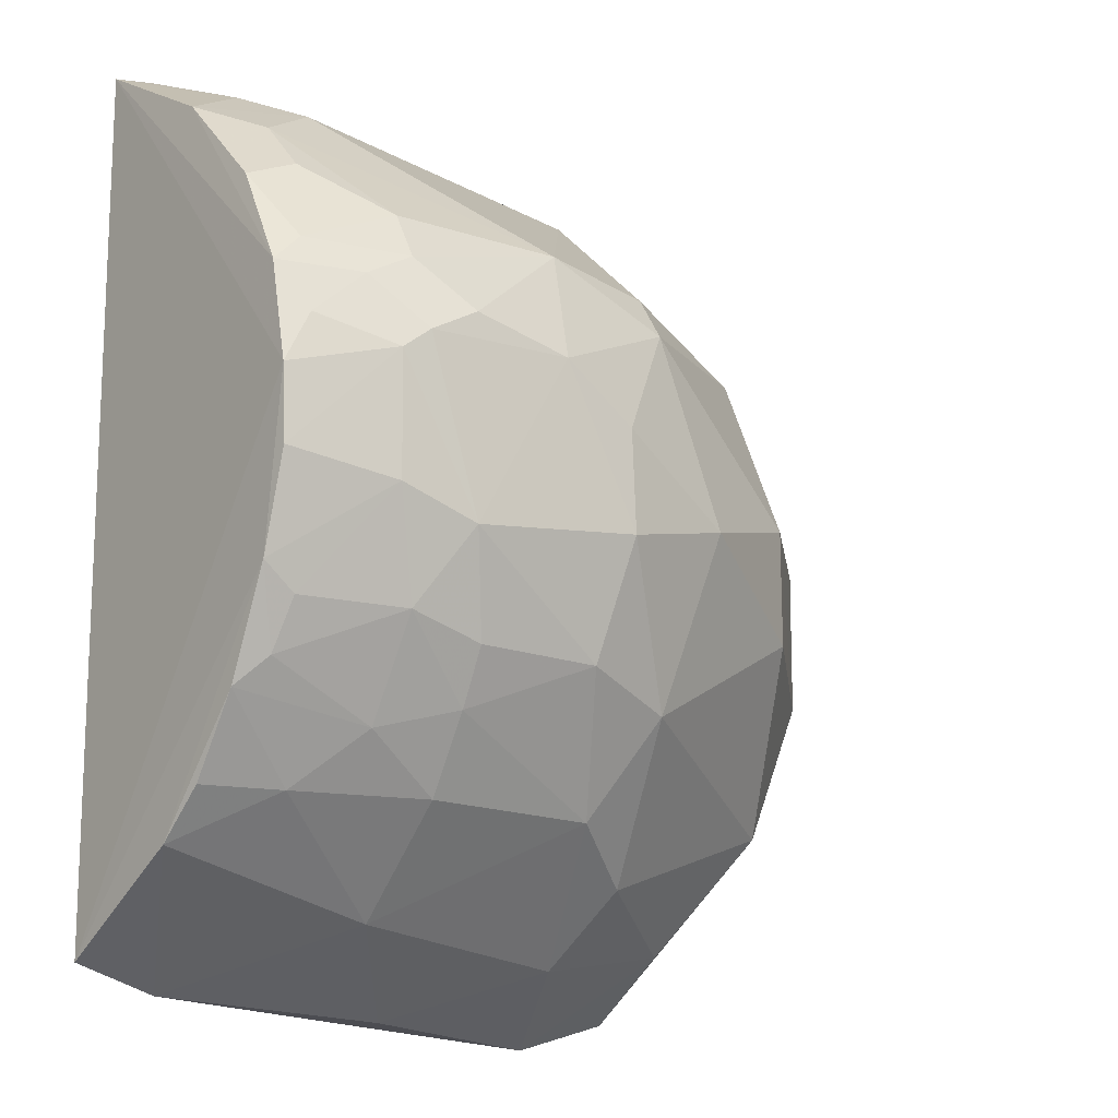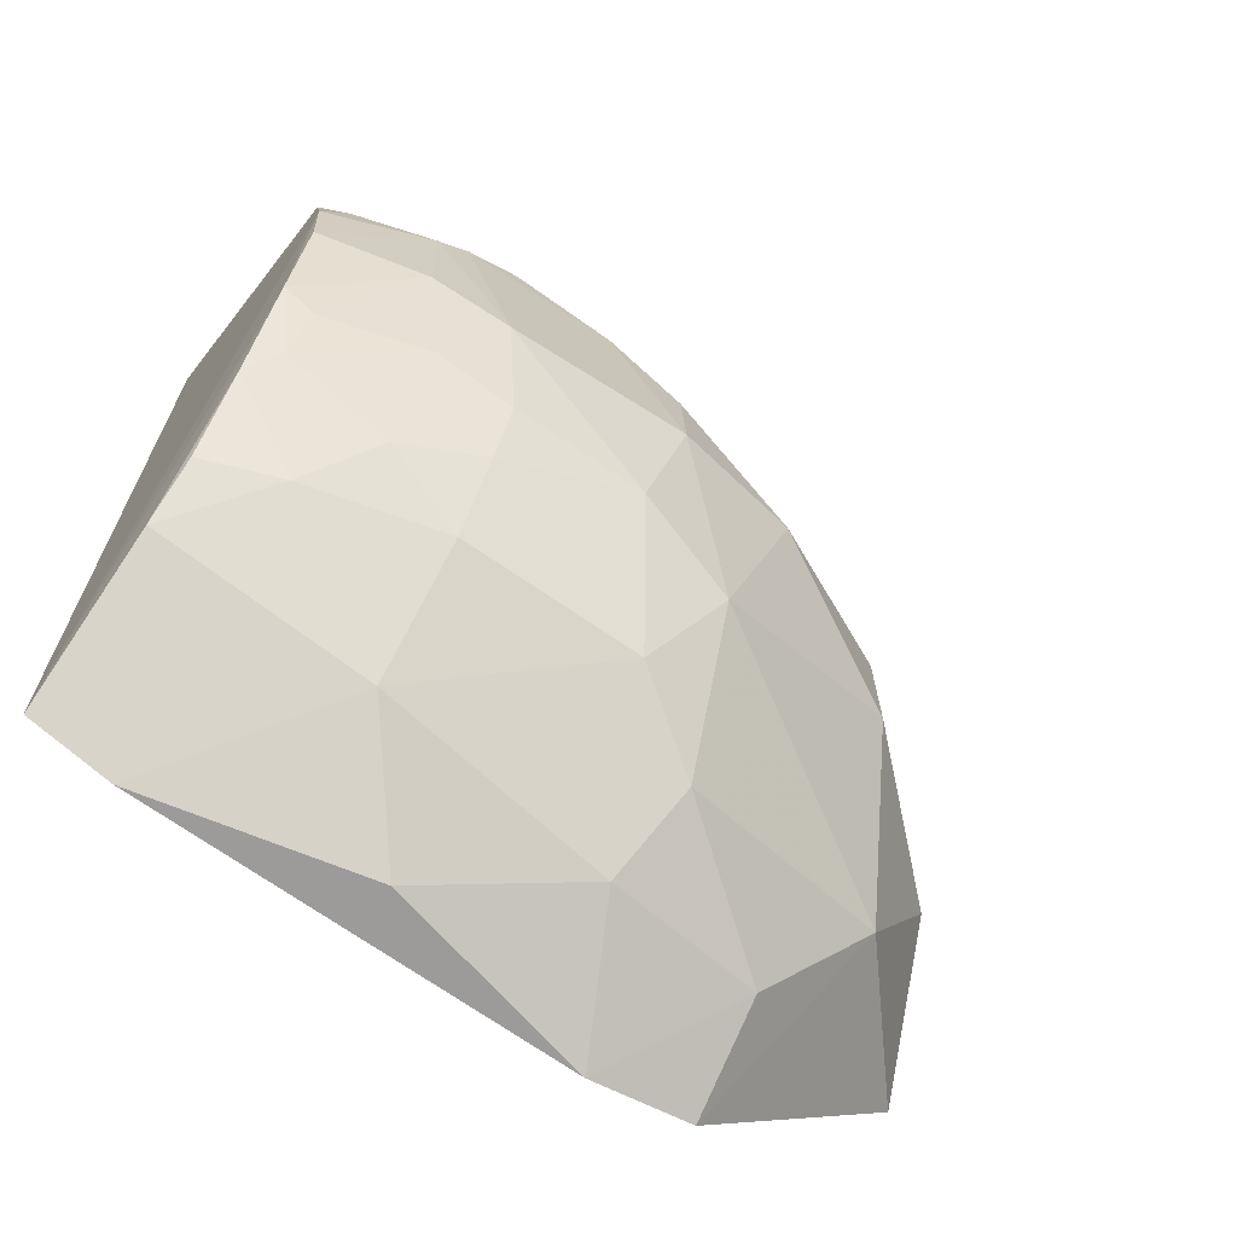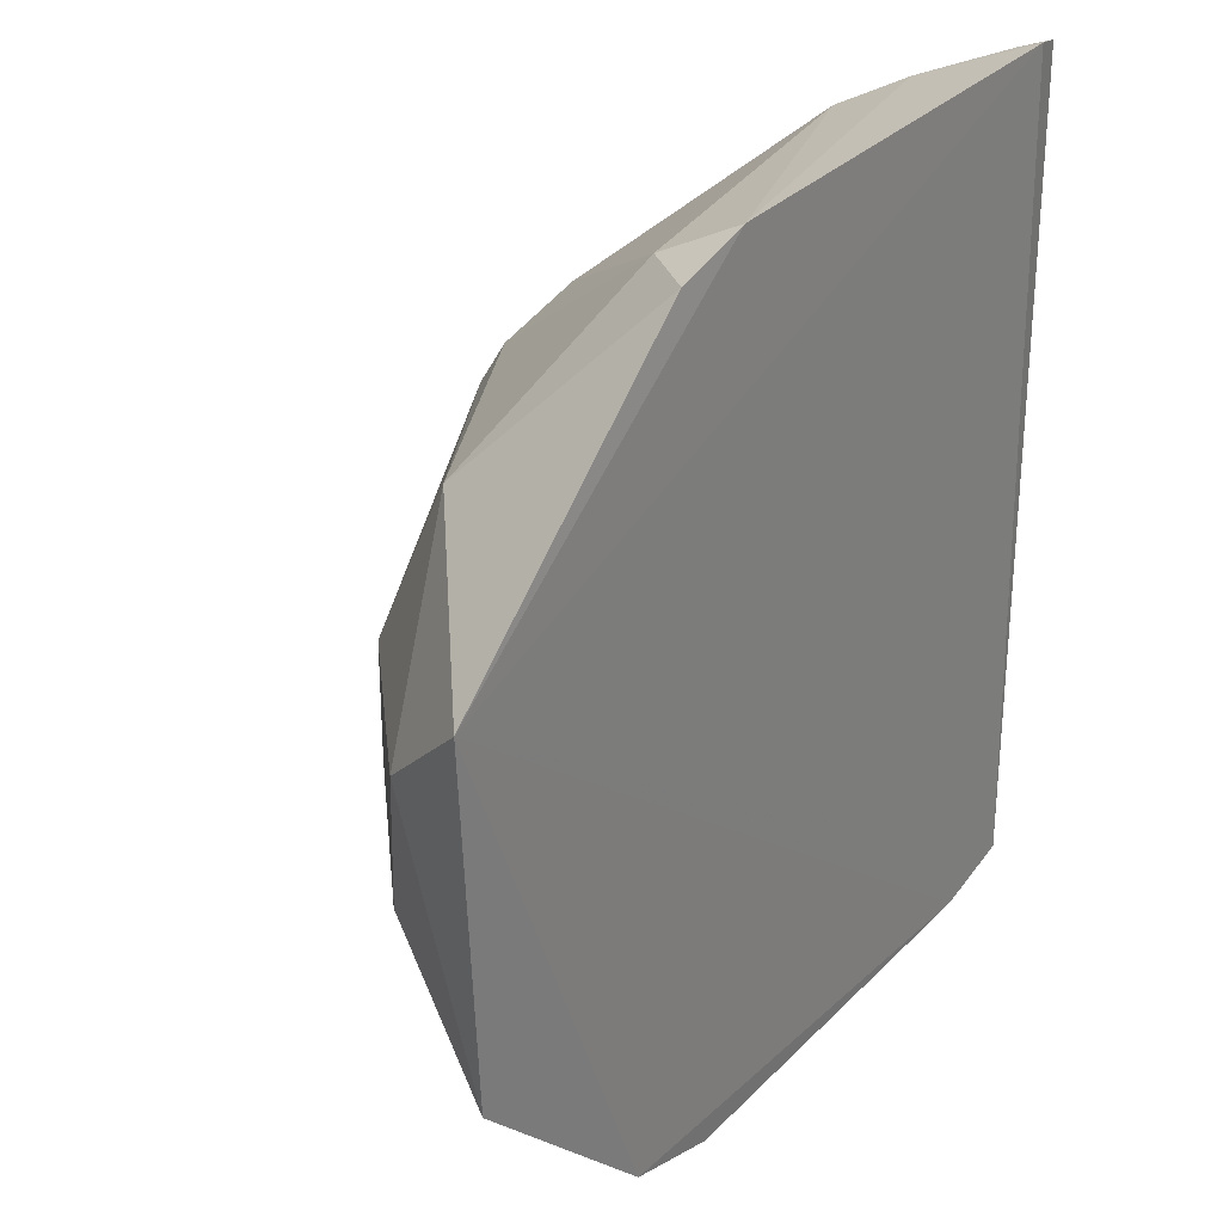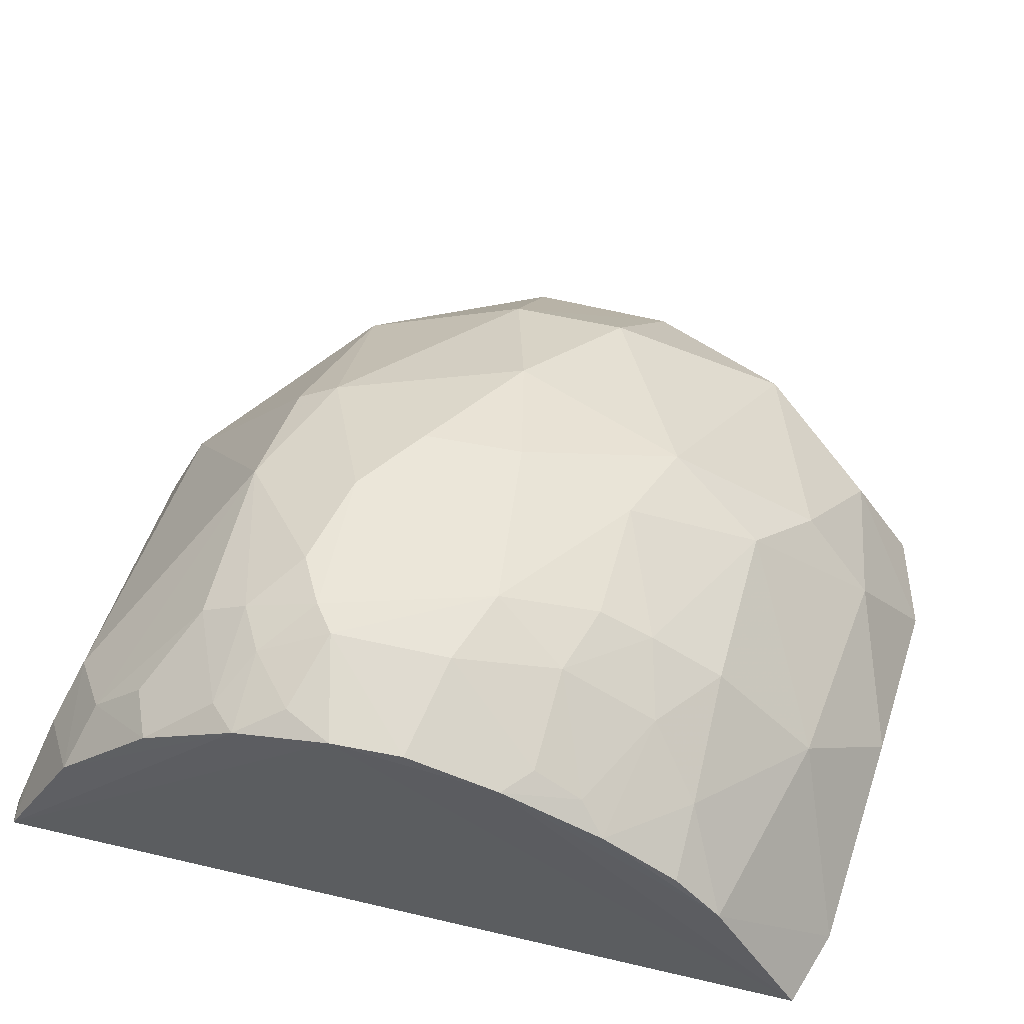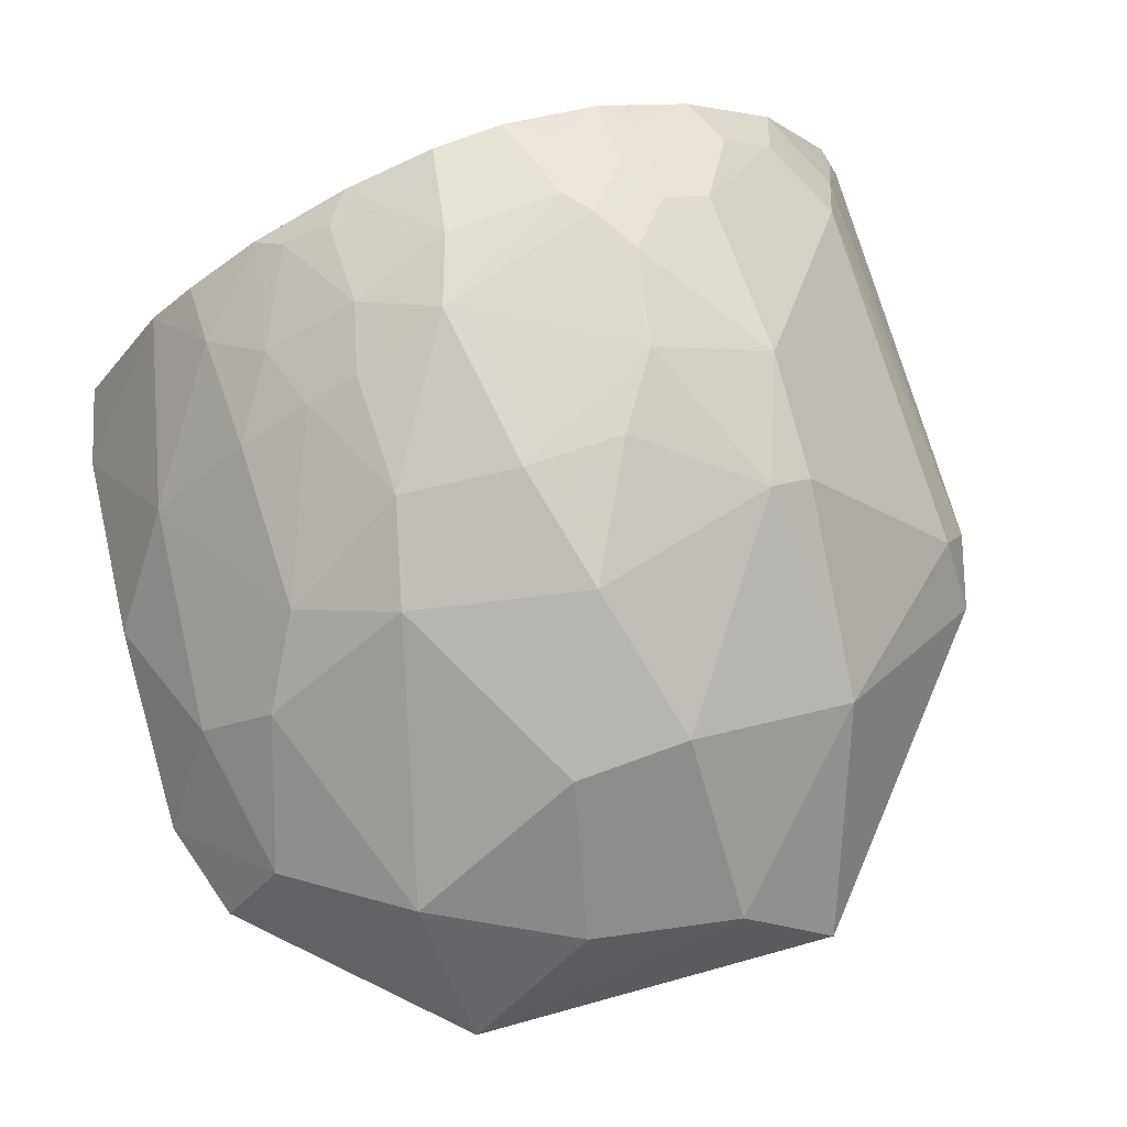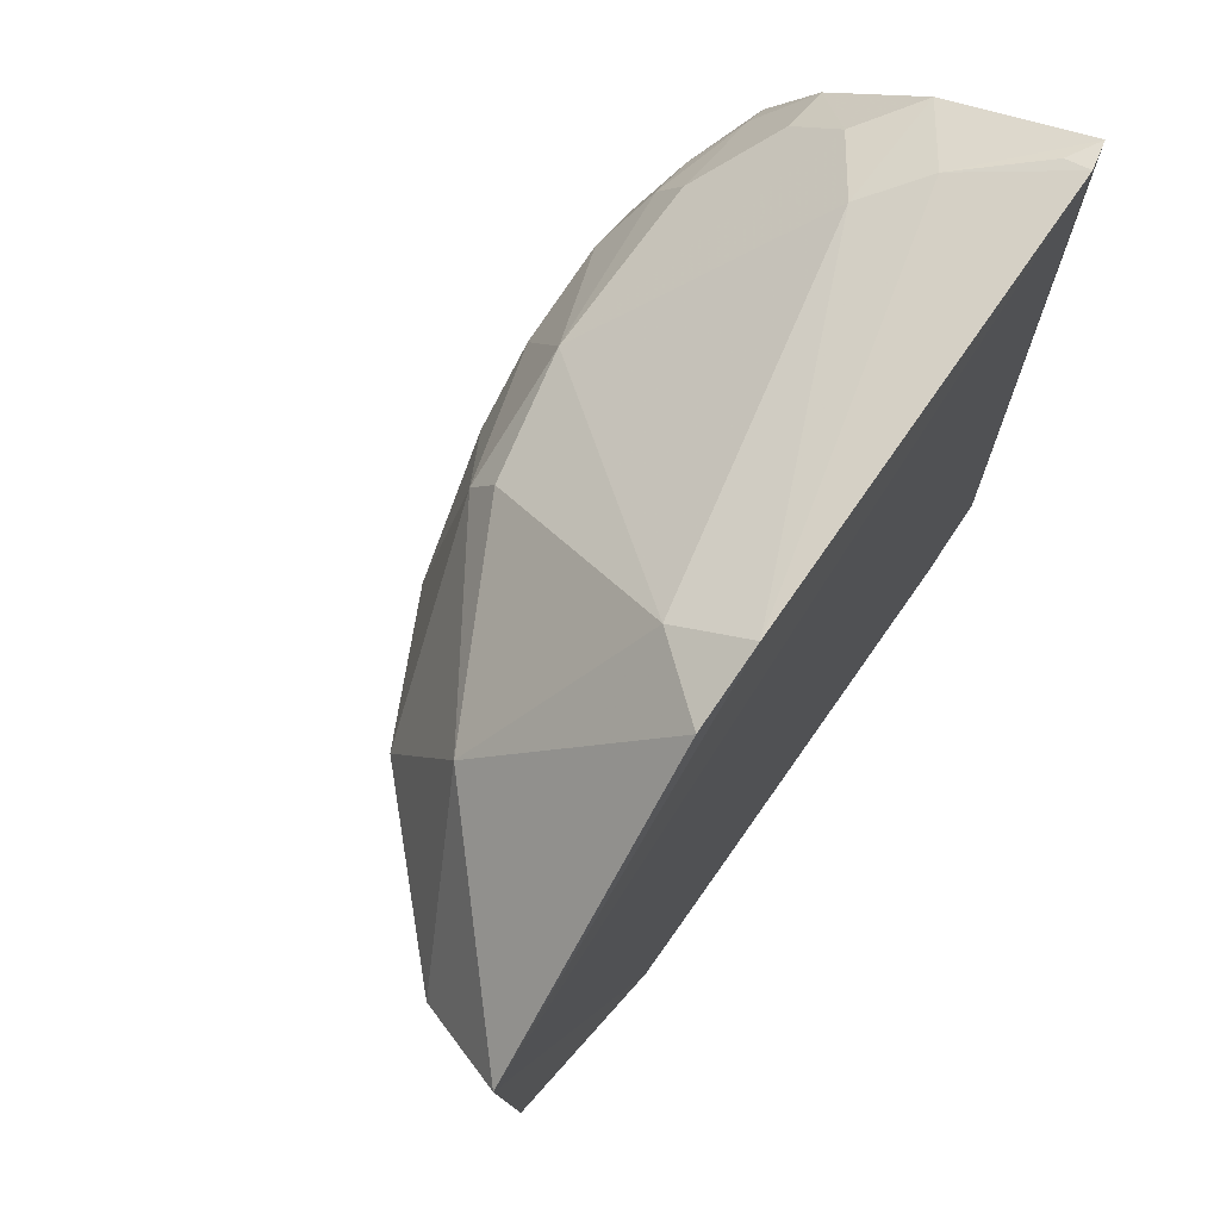
<metadata>
{"format":"obj","ext":"obj","renderer":"f3d","projection":"perspective","resolution":1024,"background":"white","views":[{"elev":-14.8,"azim":142.5,"up":"+Z"},{"elev":-69.1,"azim":146.6,"up":"+Z"},{"elev":30.1,"azim":-51.8,"up":"+Z"},{"elev":54.4,"azim":104.1,"up":"+Y"},{"elev":72.6,"azim":-109.2,"up":"+Y"},{"elev":73.8,"azim":-54.6,"up":"+Z"}]}
</metadata>
<code>
v -0.009722 0.1612 0.2724
v 0.003918 0.1596 -0.2156
v 0.002214 0.3438 0.05598
v -0.2003 0.3593 0.05743
v -0.4643 0.1574 0.09663
v -0.1171 0.3015 -0.1389
v -0.07101 0.3292 0.1538
v 0.007362 0.1651 0.2687
v -0.0001961 0.3005 -0.09596
v -0.09991 0.3629 -0.01215
v -0.3858 0.2397 -0.1274
v -0.1009 0.3596 0.09964
v -0.2738 0.2006 0.2376
v -0.0683 0.2449 0.2381
v 0.001199 0.3002 0.1681
v 0.0007148 0.3283 -0.0385
v 0.0008237 0.2413 -0.1651
v -0.07366 0.3447 -0.05525
v -0.3569 0.3008 0.04017
v -0.2454 0.3272 -0.08535
v -0.2779 0.1594 -0.2479
v -0.04298 0.3459 0.1111
v -0.243 0.3148 0.1508
v -0.1576 0.3603 0.08686
v -0.05595 0.3597 0.07138
v -0.3061 0.161 0.2428
v -0.03909 0.218 0.2511
v 0.00206 0.331 0.1124
v -0.0279 0.2715 0.2111
v 0.0006598 0.344 0.01461
v -0.04244 0.2838 -0.1394
v -0.01344 0.3142 -0.081
v -0.4296 0.2295 -0.04334
v -0.1878 0.3445 -0.06848
v -0.2731 0.345 0.01616
v -0.3364 0.158 -0.2313
v -0.162 0.1877 -0.2398
v -0.2607 0.2695 -0.1696
v -0.0704 0.3452 0.1264
v -0.1717 0.3297 0.1551
v -0.3572 0.2553 0.1392
v -0.07221 0.3606 0.08389
v -0.2009 0.3617 -0.0005554
v -0.2448 0.3295 0.1261
v -0.2615 0.1602 0.2579
v -0.009735 0.1753 0.2673
v 0.002966 0.2452 0.224
v -0.01426 0.3294 0.1286
v -0.01247 0.3442 0.08463
v -0.02812 0.3003 0.1809
v -0.05701 0.359 0.003198
v -0.0009182 0.2691 -0.1387
v -0.07229 0.3134 -0.1095
v -0.01686 0.3288 -0.05343
v -0.3578 0.3003 -0.02674
v -0.4447 0.2135 0.04399
v -0.1159 0.3285 -0.09764
v -0.1151 0.3451 -0.06722
v -0.04219 0.1593 -0.23
v -0.4503 0.1603 -0.1178
v -0.1161 0.2444 -0.1958
v -0.2457 0.2282 -0.2107
v -0.2161 0.2998 -0.1411
v -0.3339 0.2122 -0.1964
f 5 2 1
f 8 1 2
f 8 2 3
f 16 3 2
f 17 16 2
f 17 9 16
f 28 8 3
f 30 3 16
f 30 25 3
f 32 16 9
f 38 11 20
f 40 12 24
f 40 39 12
f 40 7 39
f 40 29 7
f 40 14 29
f 40 23 13
f 40 13 14
f 41 13 23
f 41 26 13
f 41 5 26
f 42 24 12
f 42 10 24
f 42 25 10
f 42 22 25
f 42 39 22
f 42 12 39
f 43 24 10
f 43 4 24
f 43 35 4
f 43 10 34
f 43 34 20
f 43 20 35
f 44 24 4
f 44 40 24
f 44 23 40
f 44 4 35
f 44 35 19
f 44 41 23
f 44 19 41
f 45 26 5
f 45 5 1
f 45 13 26
f 45 1 27
f 45 27 14
f 45 14 13
f 46 27 1
f 46 1 8
f 46 8 27
f 47 28 15
f 47 8 28
f 47 15 29
f 47 27 8
f 47 29 14
f 47 14 27
f 48 28 22
f 48 15 28
f 48 22 39
f 48 39 7
f 49 25 22
f 49 22 28
f 49 28 3
f 49 3 25
f 50 29 15
f 50 7 29
f 50 48 7
f 50 15 48
f 51 10 25
f 51 25 30
f 51 18 10
f 51 30 16
f 52 31 9
f 52 9 17
f 52 17 31
f 53 31 6
f 53 18 32
f 53 32 9
f 53 9 31
f 54 32 18
f 54 16 32
f 54 51 16
f 54 18 51
f 55 33 19
f 55 11 33
f 55 19 35
f 55 35 20
f 55 20 11
f 56 19 33
f 56 41 19
f 56 5 41
f 57 53 6
f 57 18 53
f 58 34 10
f 58 10 18
f 58 57 34
f 58 18 57
f 59 36 21
f 59 2 5
f 59 5 36
f 59 21 37
f 59 17 2
f 60 36 5
f 60 33 11
f 60 11 36
f 60 56 33
f 60 5 56
f 61 31 17
f 61 59 37
f 61 17 59
f 61 6 31
f 62 37 21
f 62 61 37
f 63 6 61
f 63 62 38
f 63 61 62
f 63 57 6
f 63 34 57
f 63 38 20
f 63 20 34
f 64 36 11
f 64 11 38
f 64 38 62
f 64 62 21
f 64 21 36

</code>
